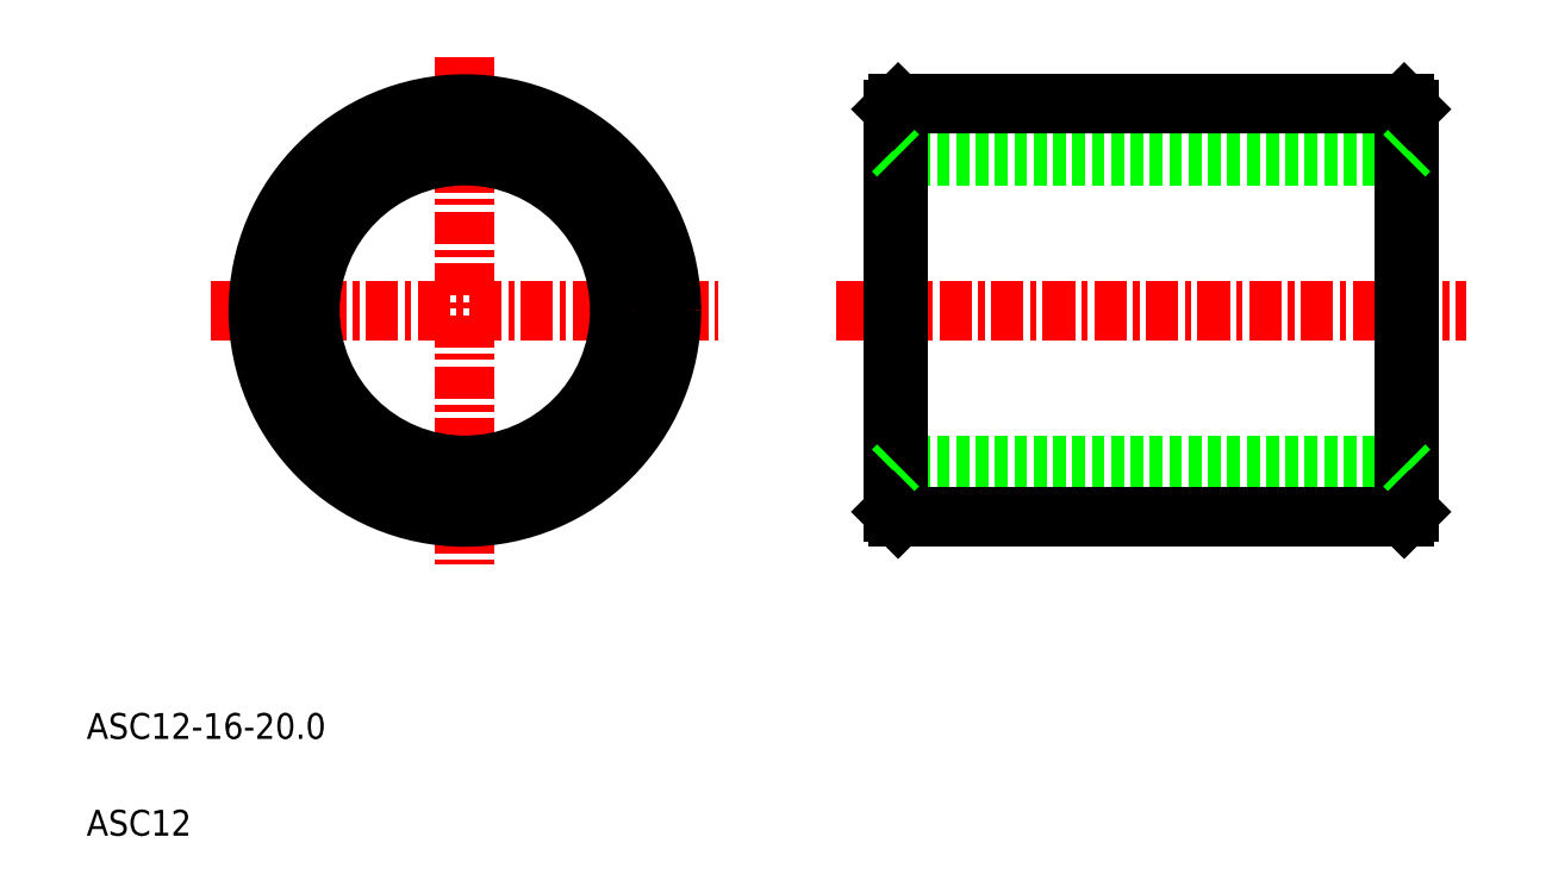
<metadata>
{"format":"dxf","ext":"dxf","renderer":"ezdxf+matplotlib","layout":"modelspace","background":"white","min_lineweight":24,"dpi":150}
</metadata>
<code>
0
SECTION
2
ENTITIES
0
LINE
8
CENTER
10
16.26
20
31.37
30
0
11
16.26
21
11.71
31
0
0
LINE
8
CENTER
10
6.433
20
21.54
30
0
11
26.09
21
21.54
31
0
0
LINE
8
0
10
33.04
20
15.54
30
0
11
52.64
21
15.54
31
0
0
LINE
8
0
10
33.04
20
27.54
30
0
11
52.64
21
27.54
31
0
0
LINE
8
0
10
33.04
20
13.54
30
0
11
52.64
21
13.54
31
0
0
LINE
8
0
10
33.04
20
29.54
30
0
11
52.64
21
29.54
31
0
0
LINE
8
CENTER
10
30.64
20
21.54
30
0
11
55.04
21
21.54
31
0
0
LINE
8
0
10
33.04
20
13.54
30
0
11
33.04
21
29.54
31
0
0
LINE
8
0
10
32.84
20
29.34
30
0
11
32.84
21
13.74
31
0
0
LINE
8
0
10
33.04
20
15.54
30
0
11
32.84
21
15.34
31
0
0
LINE
8
0
10
33.04
20
13.54
30
0
11
32.84
21
13.74
31
0
0
LINE
8
0
10
35.34
20
15.54
30
0
11
35.34
21
15.54
31
0
0
LINE
8
0
10
37.84
20
15.54
30
0
11
37.84
21
15.54
31
0
0
LINE
8
0
10
33.04
20
27.54
30
0
11
32.84
21
27.74
31
0
0
LINE
8
0
10
33.04
20
29.54
30
0
11
32.84
21
29.34
31
0
0
LINE
8
0
10
52.64
20
13.54
30
0
11
52.64
21
29.54
31
0
0
LINE
8
0
10
52.84
20
29.34
30
0
11
52.84
21
13.74
31
0
0
LINE
8
0
10
52.64
20
15.54
30
0
11
52.84
21
15.34
31
0
0
LINE
8
0
10
52.84
20
13.74
30
0
11
52.64
21
13.54
31
0
0
LINE
8
0
10
52.64
20
27.54
30
0
11
52.84
21
27.74
31
0
0
LINE
8
0
10
52.64
20
29.54
30
0
11
52.84
21
29.34
31
0
0
TEXT
8
0
10
1.611
20
4.944
30
0
40
1
1
ASC12-16-20
0
TEXT
8
0
10
1.611
20
1.194
30
0
40
1
1
ASC12
0
CIRCLE
8
0
10
16.26
20
21.54
30
0
40
6
0
CIRCLE
8
0
10
16.26
20
21.54
30
0
40
8
0
CIRCLE
8
0
10
16.26
20
21.54
30
0
40
7.8
0
CIRCLE
8
0
10
16.26
20
21.54
30
0
40
6.2
0
ENDSEC
0
EOF

</code>
